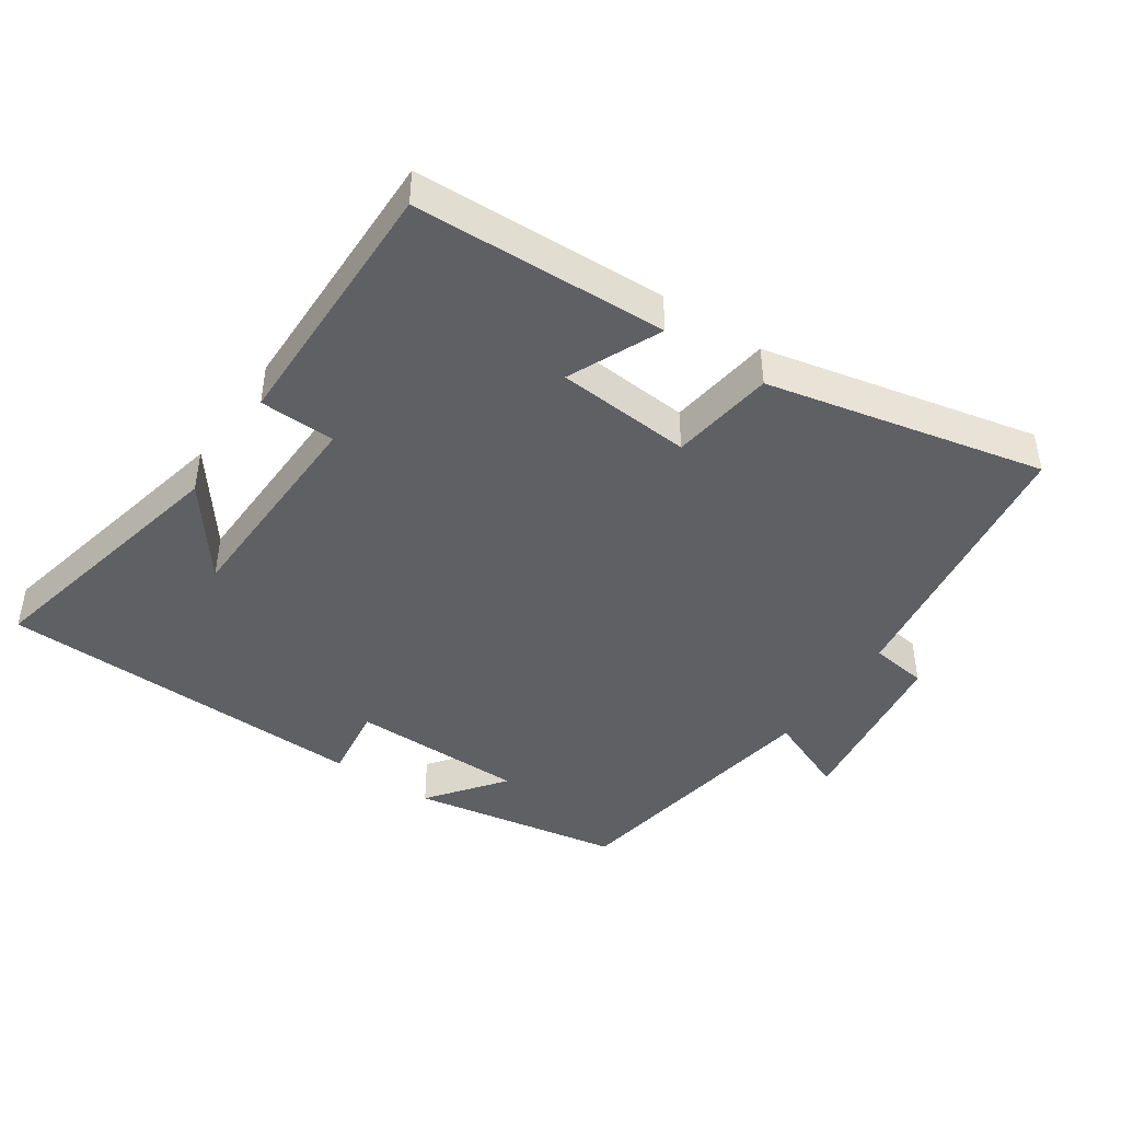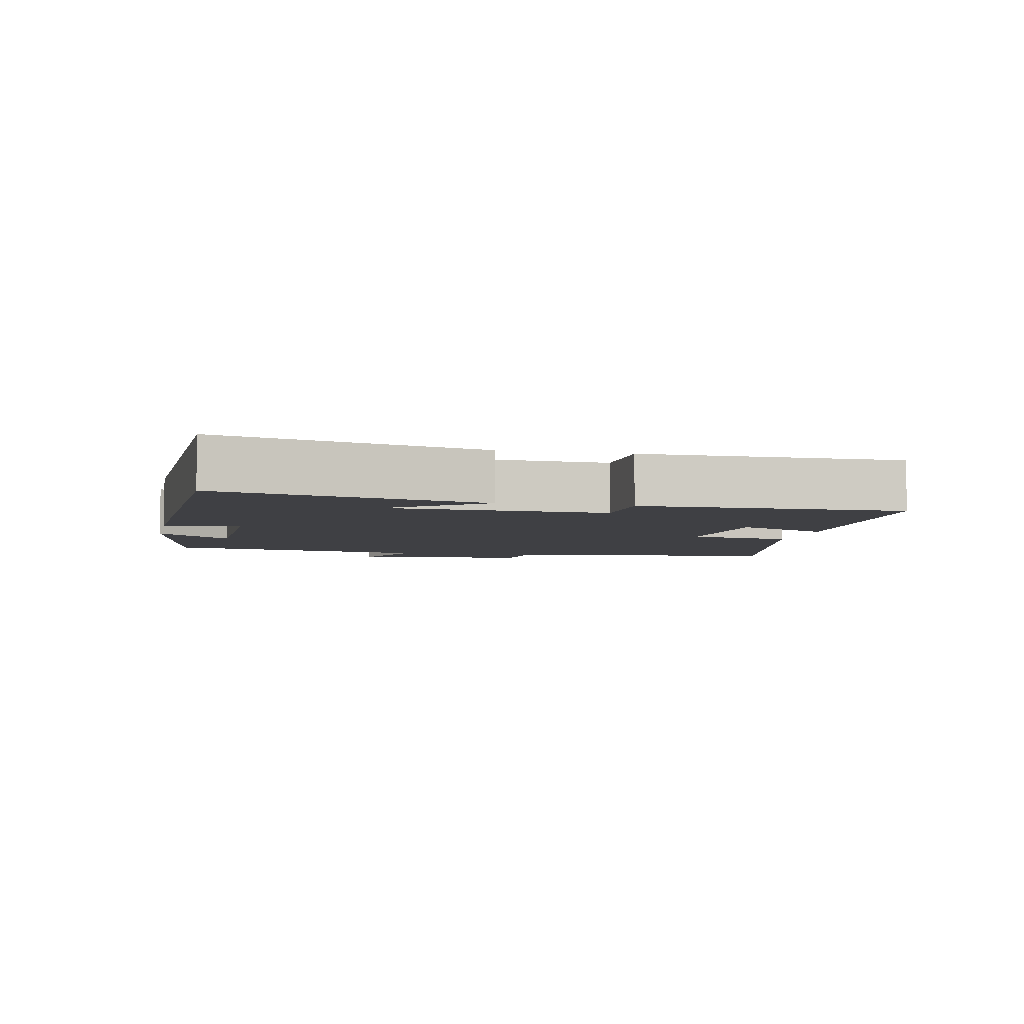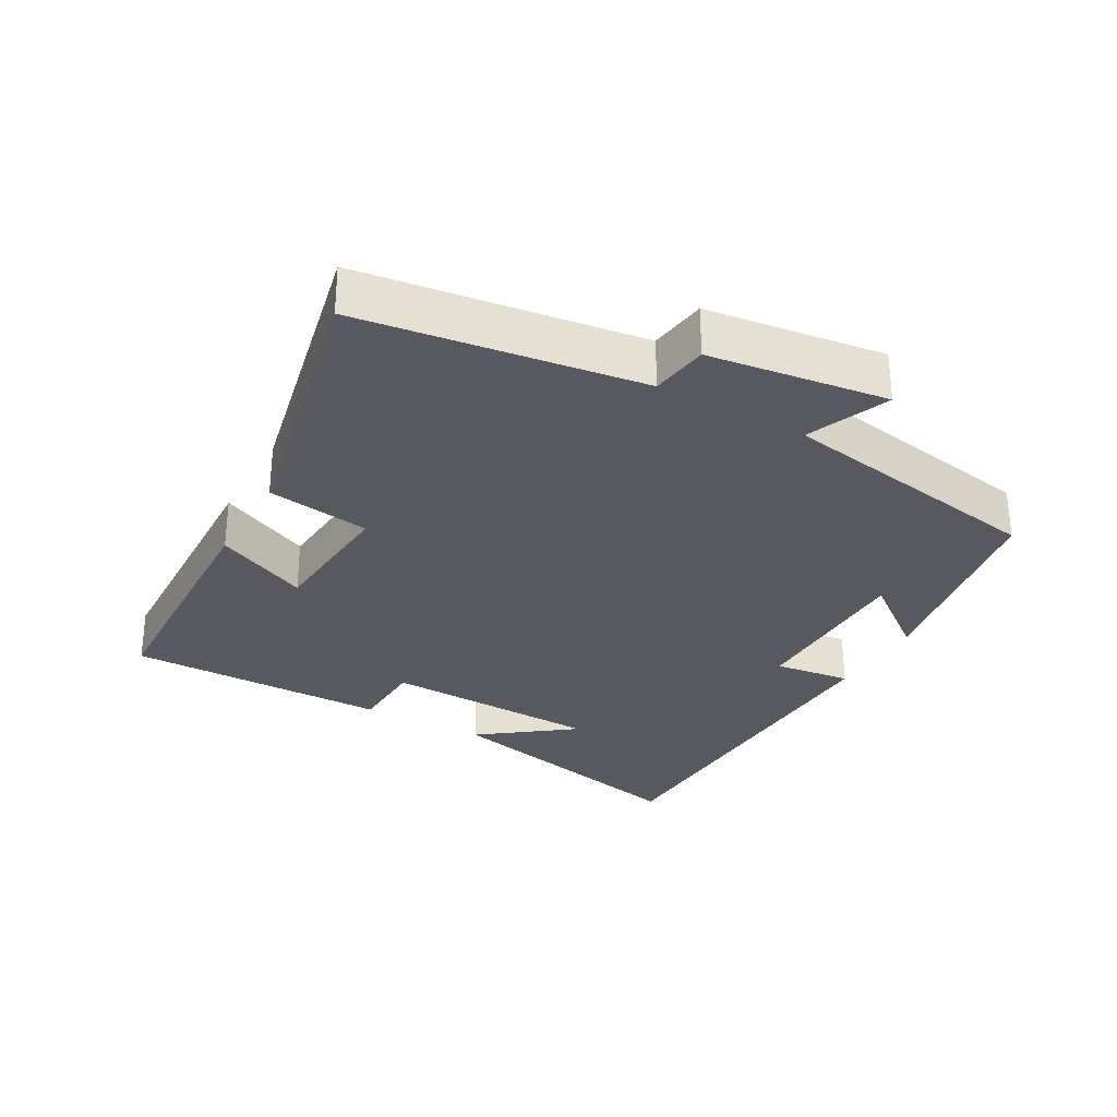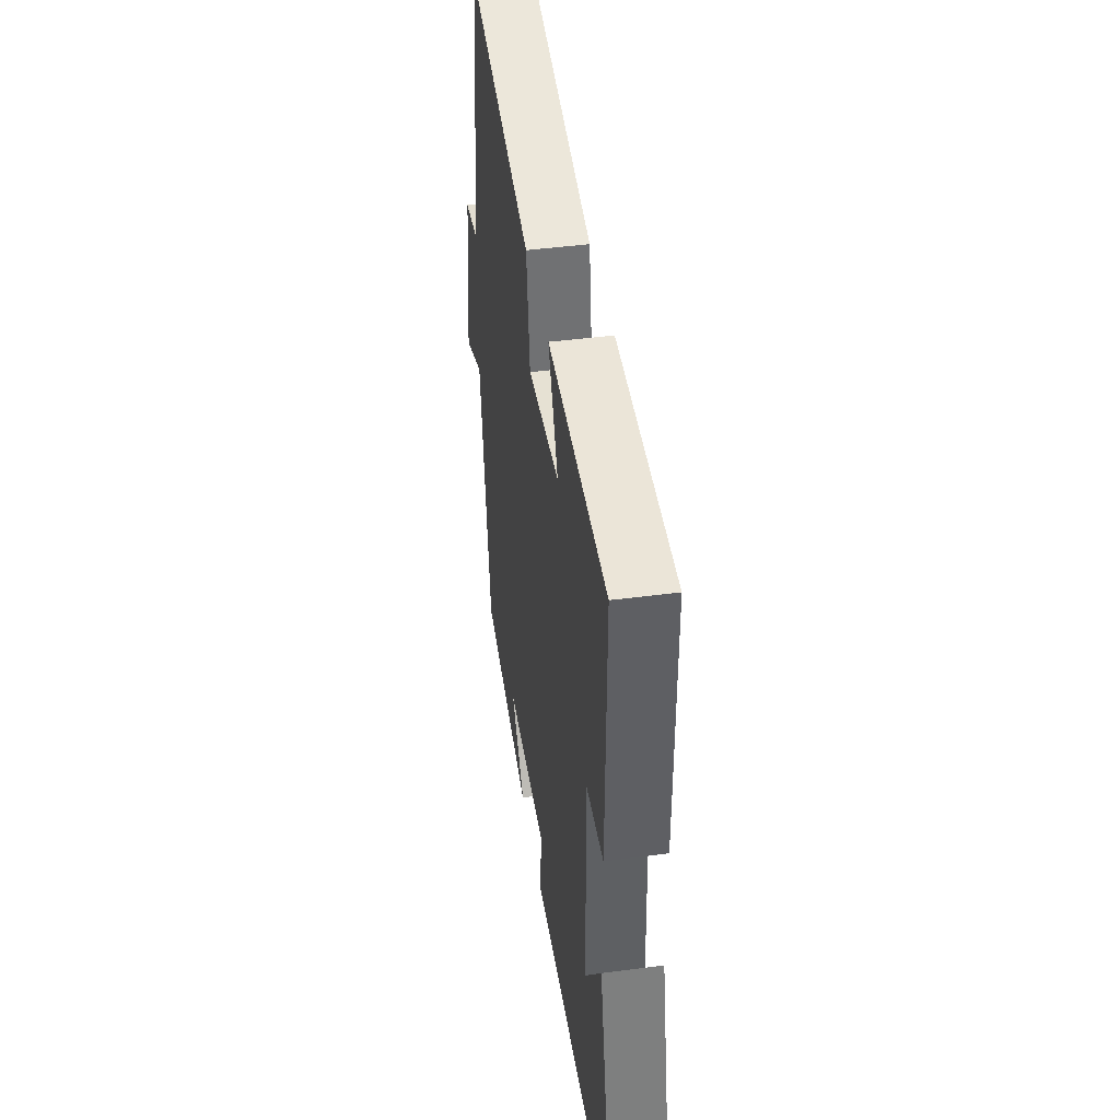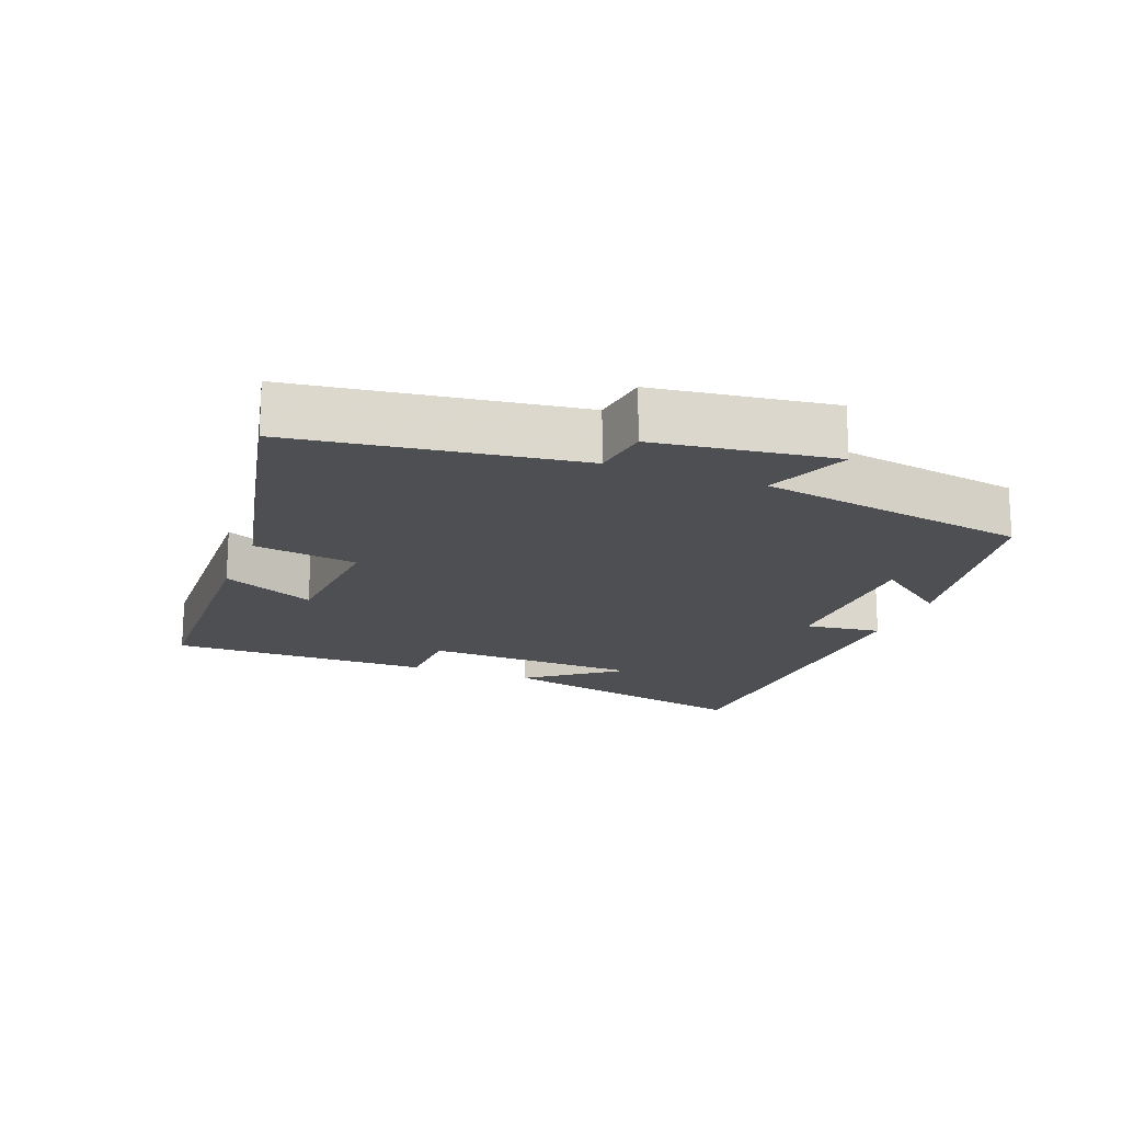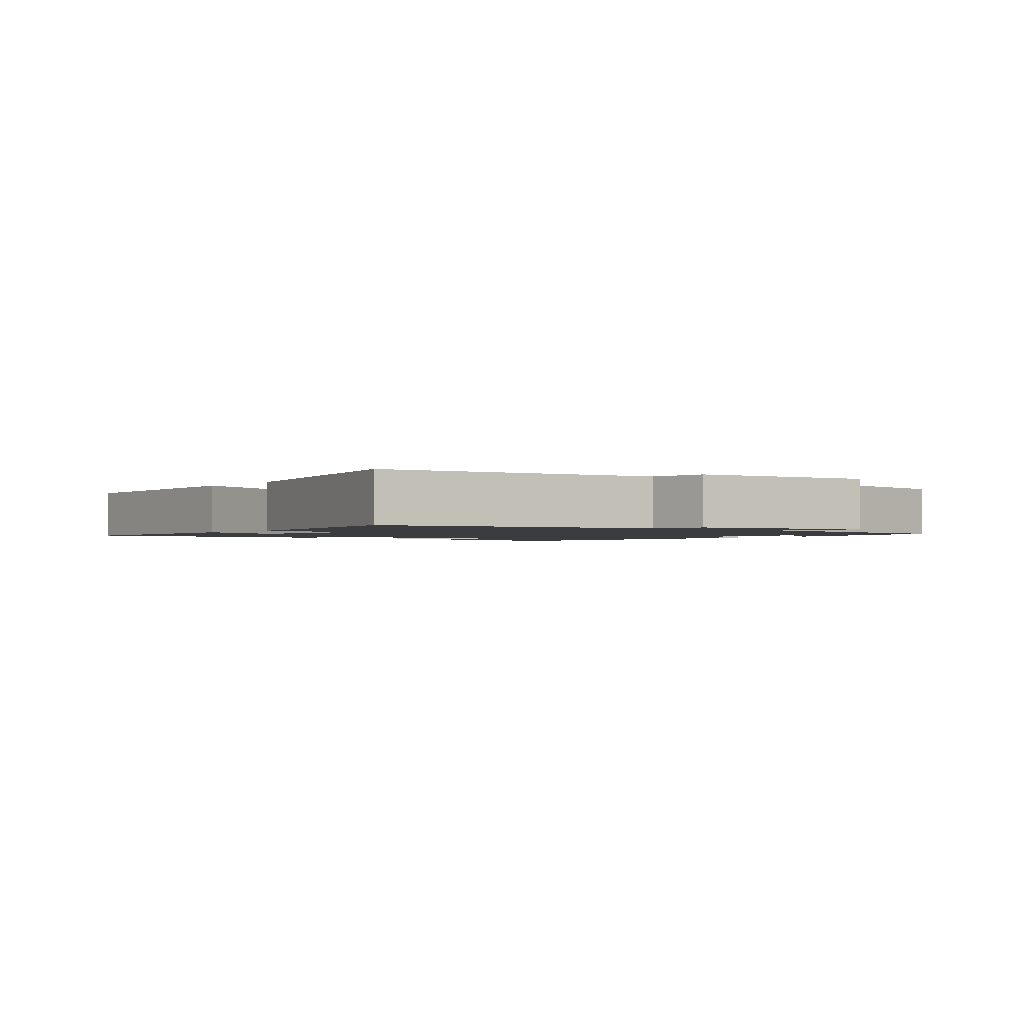
<metadata>
{"format":"obj","ext":"obj","renderer":"f3d","projection":"perspective","resolution":1024,"background":"white","views":[{"elev":-44.2,"azim":-34.0,"up":"+Y"},{"elev":-5.0,"azim":-102.1,"up":"+Y"},{"elev":-30.3,"azim":60.6,"up":"+Y"},{"elev":43.6,"azim":-98.9,"up":"+Z"},{"elev":-17.8,"azim":69.0,"up":"+Y"},{"elev":-1.6,"azim":52.4,"up":"+Y"}]}
</metadata>
<code>
v 0.434 0.07 -0.445
v 0.122 0.07 -0.5
v 0.207 0.07 -0.389
v -0.051 0.07 -0.387
v -0.036 0.07 -0.5
v -0.588 0.07 -0.482
v -0.5 0.07 -0.089
v -0.398 0.07 -0.225
v -0.388 0.07 0.097
v -0.5 0.07 0.101
v -0.504 0.07 0.487
v -0.129 0.07 0.5
v -0.191 0.07 0.363
v 0.009 0.07 0.347
v 0.031 0.07 0.5
v 0.441 0.07 0.589
v 0.5 0.07 0.176
v 0.585 0.07 0.164
v 0.621 0.07 -0.098
v 0.5 0.07 -0.048
v 0.434 0 -0.445
v 0.122 0 -0.5
v 0.207 0 -0.389
v -0.051 0 -0.387
v -0.036 0 -0.5
v -0.588 0 -0.482
v -0.5 0 -0.089
v -0.398 0 -0.225
v -0.388 0 0.097
v -0.5 0 0.101
v -0.504 0 0.487
v -0.129 0 0.5
v -0.191 0 0.363
v 0.009 0 0.347
v 0.031 0 0.5
v 0.441 0 0.589
v 0.5 0 0.176
v 0.585 0 0.164
v 0.621 0 -0.098
v 0.5 0 -0.048
f 17 18 19 20
f 17 20 1
f 16 17 1
f 15 16 1
f 14 15 1
f 13 14 1
f 11 12 13
f 10 11 13
f 9 10 13
f 8 9 13 1
f 6 7 8
f 4 5 6 8
f 3 4 8
f 3 8 1
f 1 2 3
f 40 39 38 37
f 21 40 37
f 21 37 36
f 21 36 35
f 21 35 34
f 21 34 33
f 33 32 31
f 33 31 30
f 33 30 29
f 21 33 29 28
f 28 27 26
f 28 26 25 24
f 28 24 23
f 21 28 23
f 23 22 21
f 1 21 22 2
f 2 22 23 3
f 3 23 24 4
f 4 24 25 5
f 5 25 26 6
f 6 26 27 7
f 7 27 28 8
f 8 28 29 9
f 9 29 30 10
f 10 30 31 11
f 11 31 32 12
f 12 32 33 13
f 13 33 34 14
f 14 34 35 15
f 15 35 36 16
f 16 36 37 17
f 17 37 38 18
f 18 38 39 19
f 19 39 40 20
f 20 40 21 1

</code>
